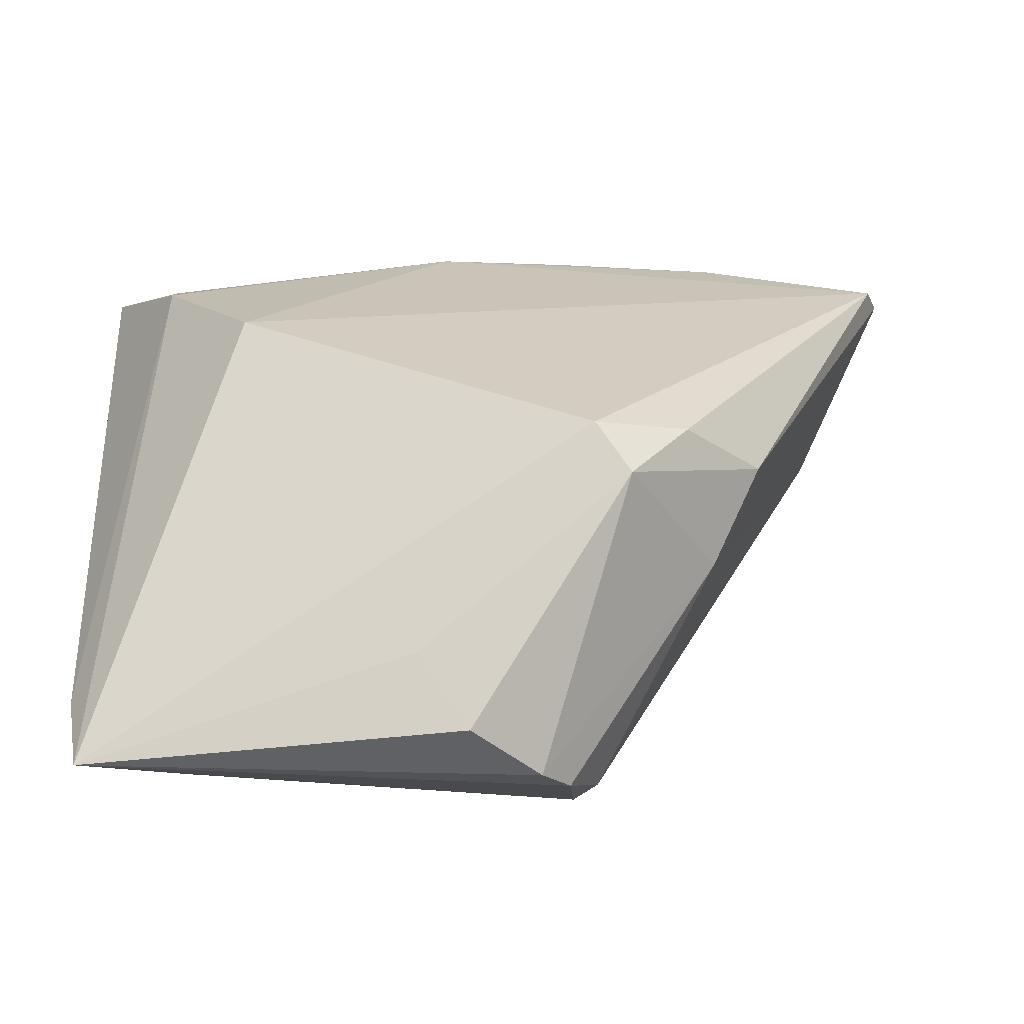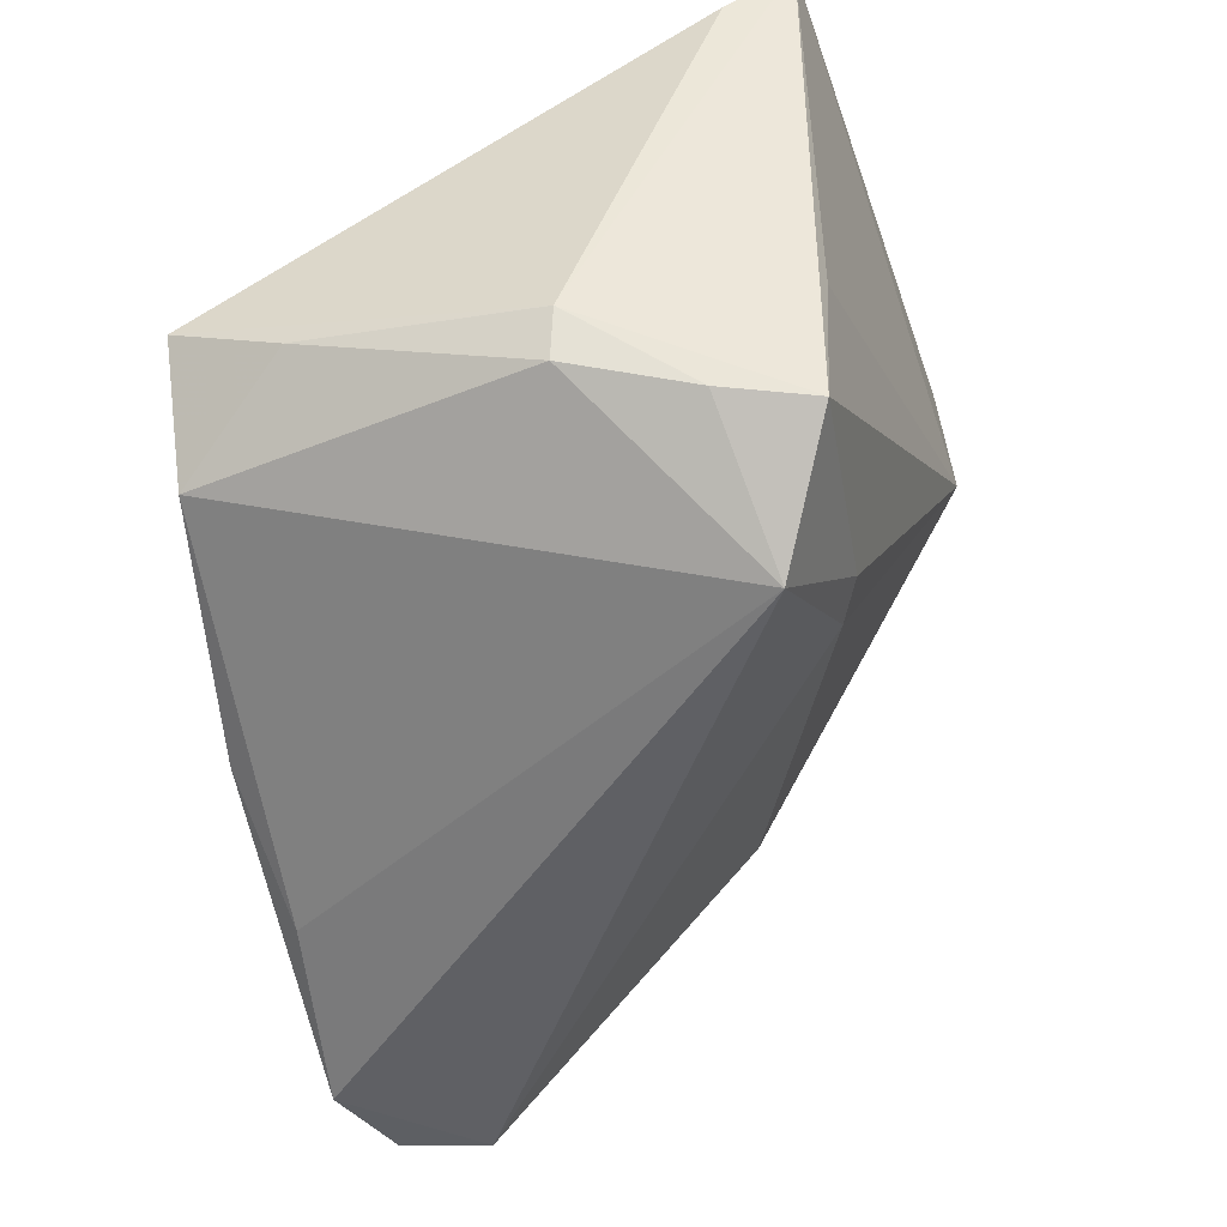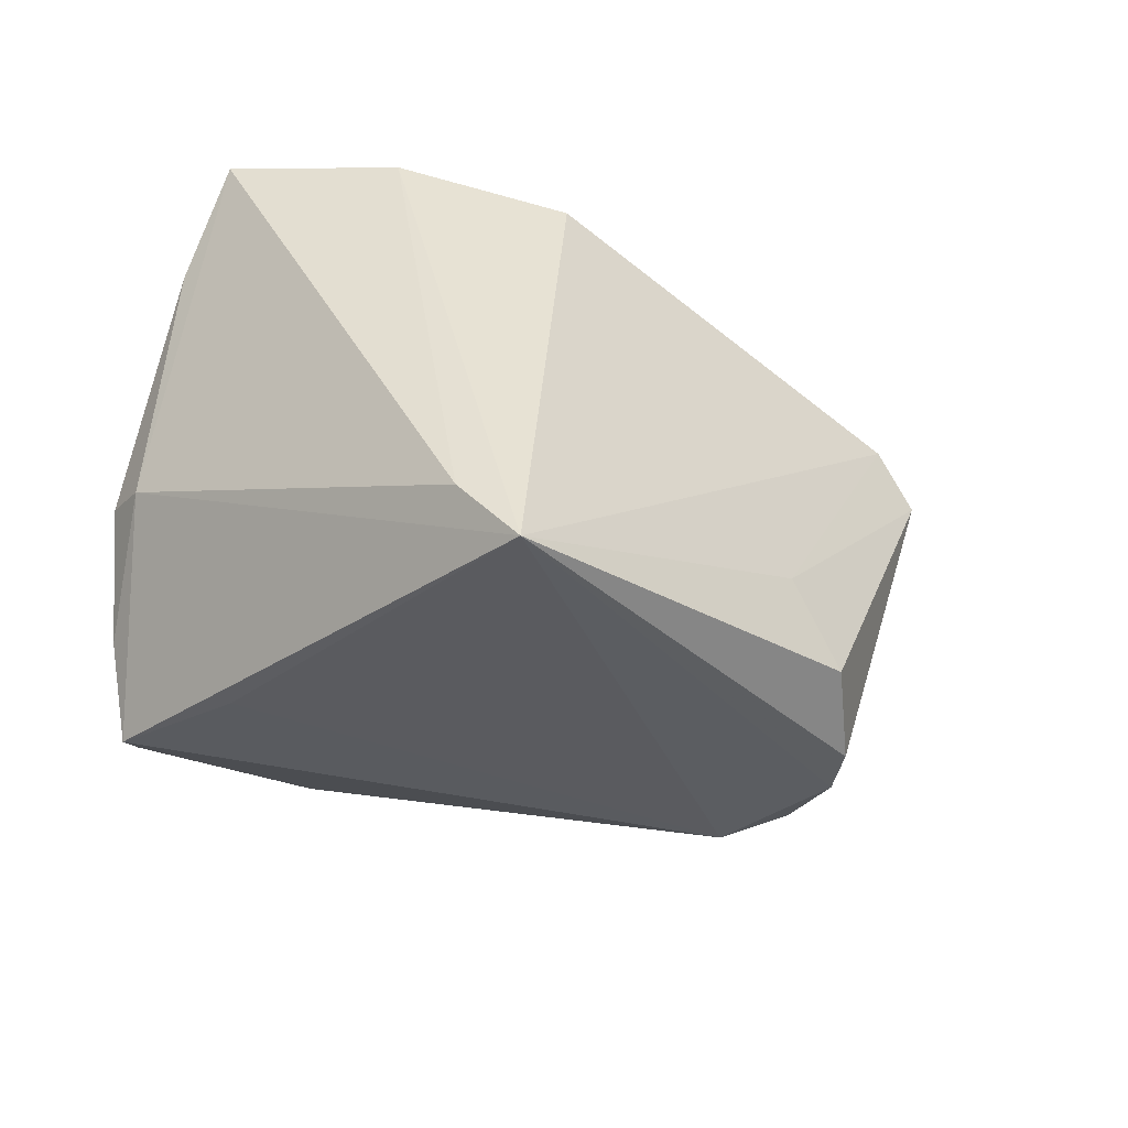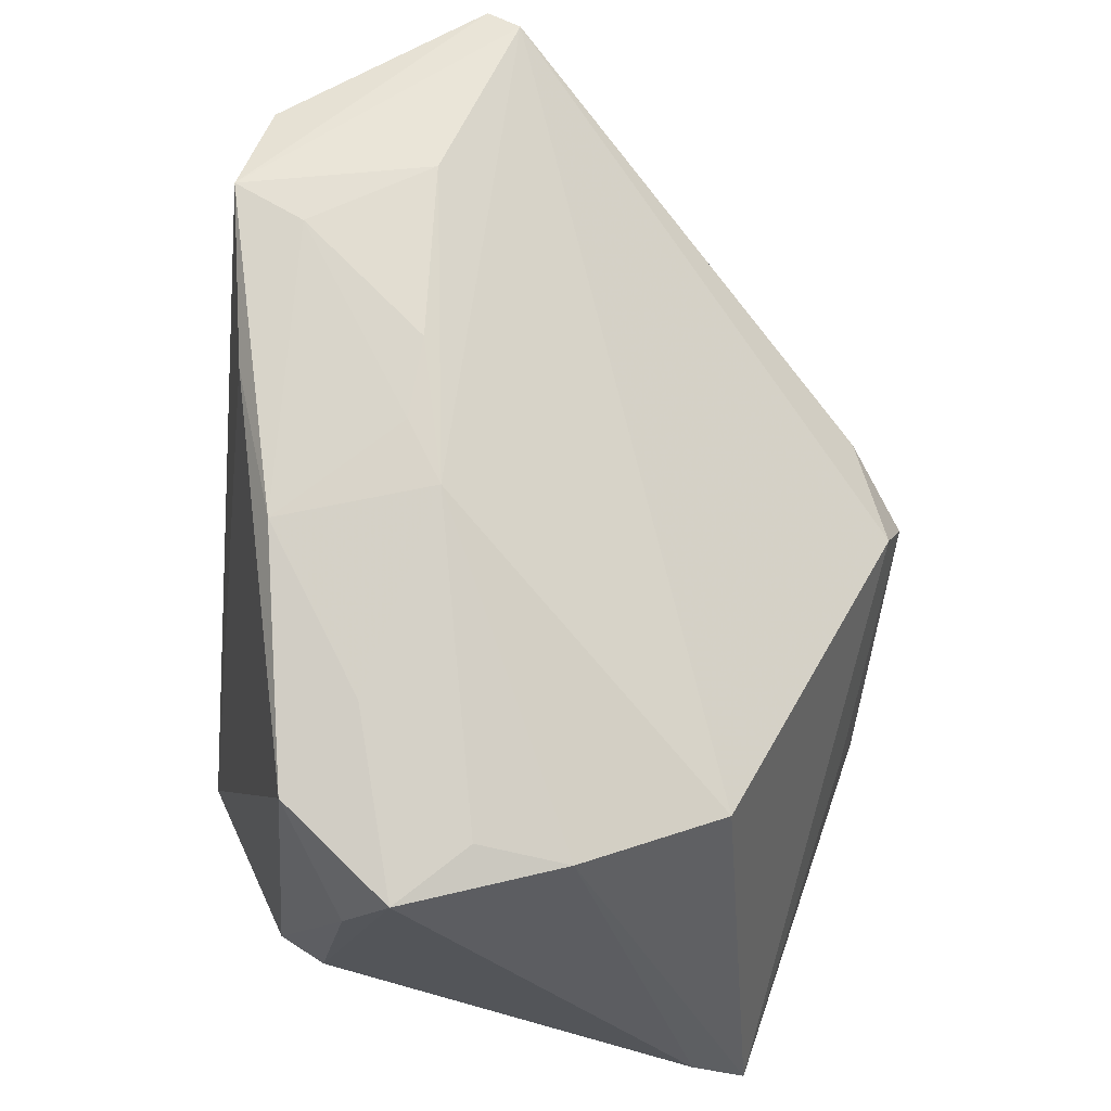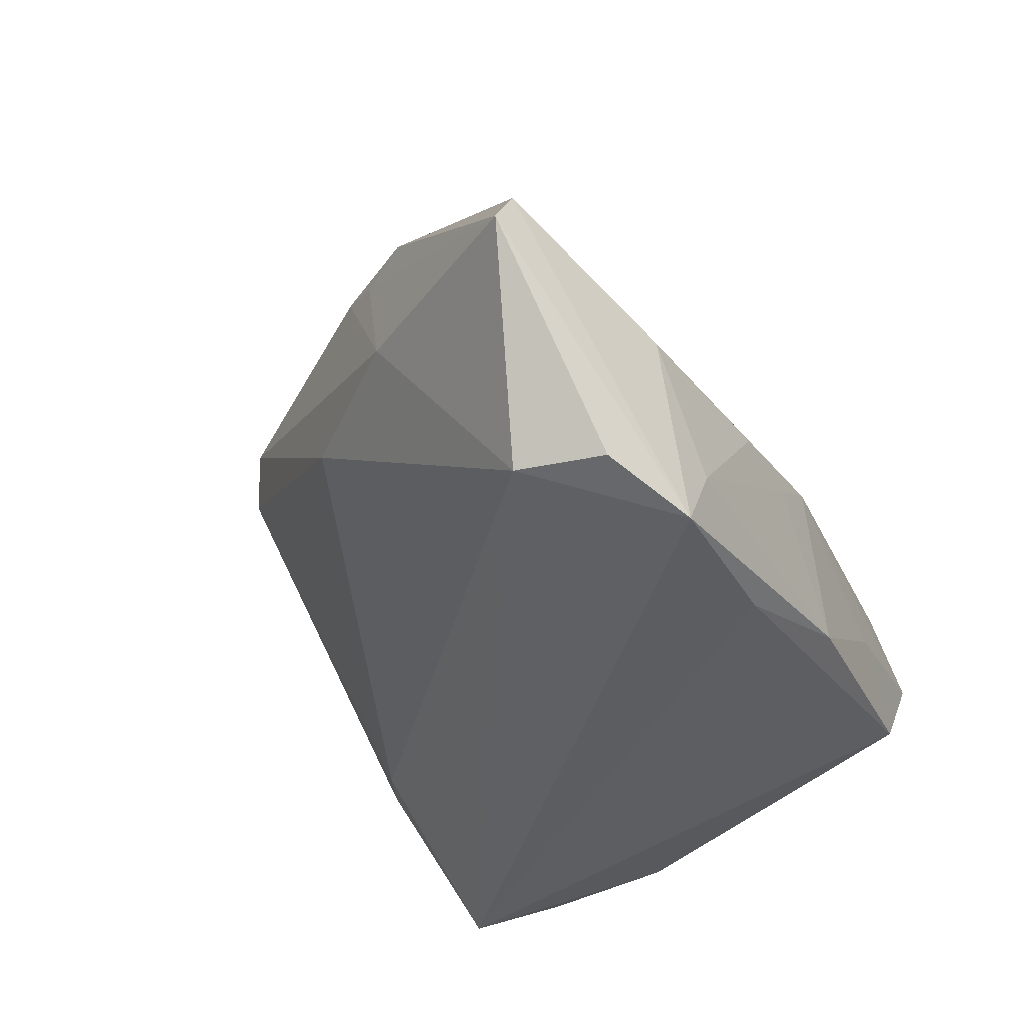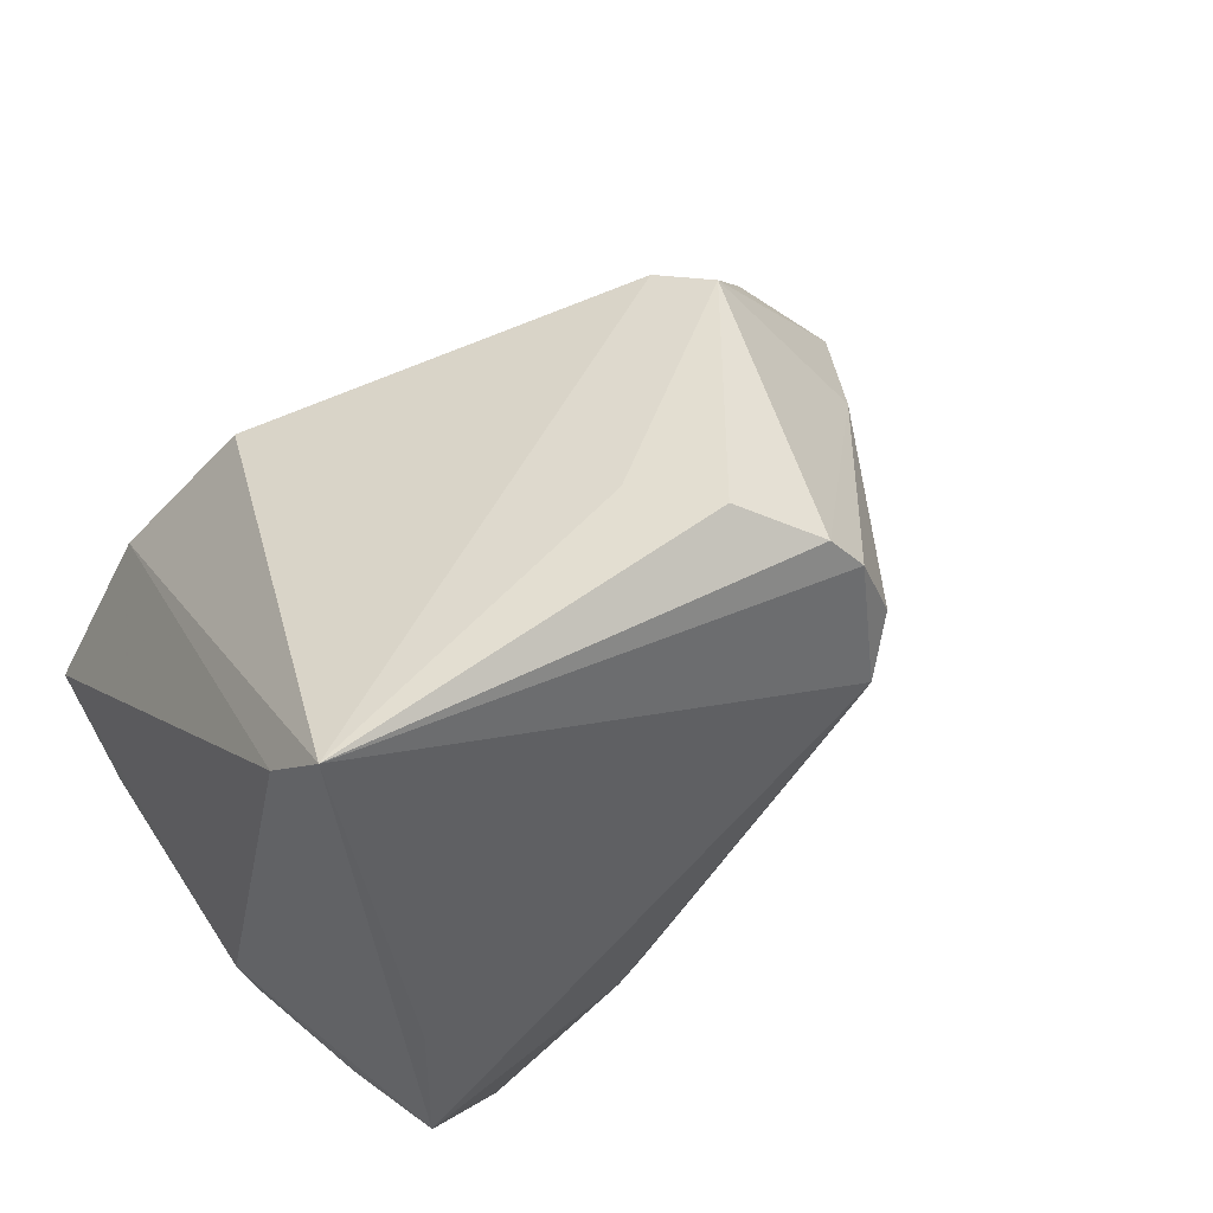
<metadata>
{"format":"obj","ext":"obj","renderer":"f3d","projection":"perspective","resolution":1024,"background":"white","views":[{"elev":-9.7,"azim":177.4,"up":"+Z"},{"elev":-49.1,"azim":106.9,"up":"+Y"},{"elev":-32.0,"azim":127.2,"up":"+Z"},{"elev":68.4,"azim":100.8,"up":"+Z"},{"elev":-45.1,"azim":-56.3,"up":"+Y"},{"elev":42.5,"azim":148.0,"up":"+Y"}]}
</metadata>
<code>
v -0.01046 -0.03144 0.03161
v -0.02634 0.03197 0.004021
v 0.03239 0.001231 0.0269
v -0.04281 -0.03424 0.02294
v -0.02996 0.02511 -0.00979
v -0.01582 0.03756 0.003629
v 0.03858 0.0327 -0.0325
v -0.02939 -0.03607 0.03473
v 0.002986 0.03747 -0.02103
v -0.03493 -0.01586 0.03527
v -0.0556 -0.01135 0.0314
v -0.0156 -0.01326 0.03527
v 0.005426 -0.02459 0.03263
v 0.006995 -0.01991 -0.02739
v -0.03536 0.02335 0.001365
v -0.03558 -0.008343 -0.007476
v -0.01701 0.02333 -0.03394
v 0.02983 -0.02389 -0.03023
v 0.03996 -0.005291 0.02679
v 0.03996 0.02657 -0.02556
v -0.01484 0.01655 -0.03527
v -0.00263 0.03891 -0.02918
v -0.02621 -0.02804 0.03527
v -0.01034 0.03432 -0.03351
v 0.02138 -0.01216 0.03026
v 0.03041 -0.008646 -0.0312
v 0.03934 -0.0151 -0.009317
v 0.03167 -0.01793 0.02756
v -0.05722 -0.01526 0.03046
v -0.006762 -0.01309 0.03454
v -0.0196 0.03895 -0.002044
v 0.03314 -0.02303 -0.0209
v 0.02228 0.02527 0.01716
v 0.002728 -0.02104 -0.02497
v -0.03404 0.02006 -0.003621
v -0.0006072 -0.008435 0.03418
v 0.01898 -0.03366 -0.02318
v 0.03965 -0.01092 0.01534
v -0.03982 -0.03454 0.03176
v -0.01354 0.03061 -0.03441
v -0.04595 -0.009893 0.007673
v 0.03742 -0.02012 -0.008439
v 0.03196 0.01099 0.02401
f 43 7 33
f 22 7 24
f 26 7 18
f 18 21 26
f 26 21 7
f 4 37 8
f 32 37 18
f 14 21 18
f 18 37 14
f 20 7 43
f 43 19 20
f 3 19 43
f 19 3 36
f 36 3 43
f 43 33 36
f 6 33 7
f 24 7 40
f 7 21 40
f 1 37 28
f 1 8 37
f 4 8 39
f 34 16 21
f 21 14 34
f 34 14 37
f 34 37 4
f 4 16 34
f 28 19 25
f 19 36 25
f 12 36 10
f 10 23 12
f 8 23 10
f 2 6 31
f 31 15 2
f 31 22 24
f 21 16 17
f 17 40 21
f 13 23 8
f 13 25 36
f 28 25 13
f 13 1 28
f 8 1 13
f 27 32 18
f 27 20 19
f 18 7 27
f 7 20 27
f 4 39 29
f 29 39 8
f 15 31 5
f 40 17 5
f 24 40 5
f 5 31 24
f 9 6 7
f 9 31 6
f 7 22 9
f 22 31 9
f 30 36 12
f 30 13 36
f 12 23 30
f 23 13 30
f 32 27 42
f 37 32 42
f 28 37 42
f 35 29 15
f 15 5 35
f 11 6 2
f 2 15 11
f 15 29 11
f 33 6 11
f 8 10 11
f 11 29 8
f 11 36 33
f 11 10 36
f 38 27 19
f 38 42 27
f 38 19 28
f 28 42 38
f 41 5 17
f 41 35 5
f 41 17 16
f 29 35 41
f 41 16 4
f 4 29 41

</code>
